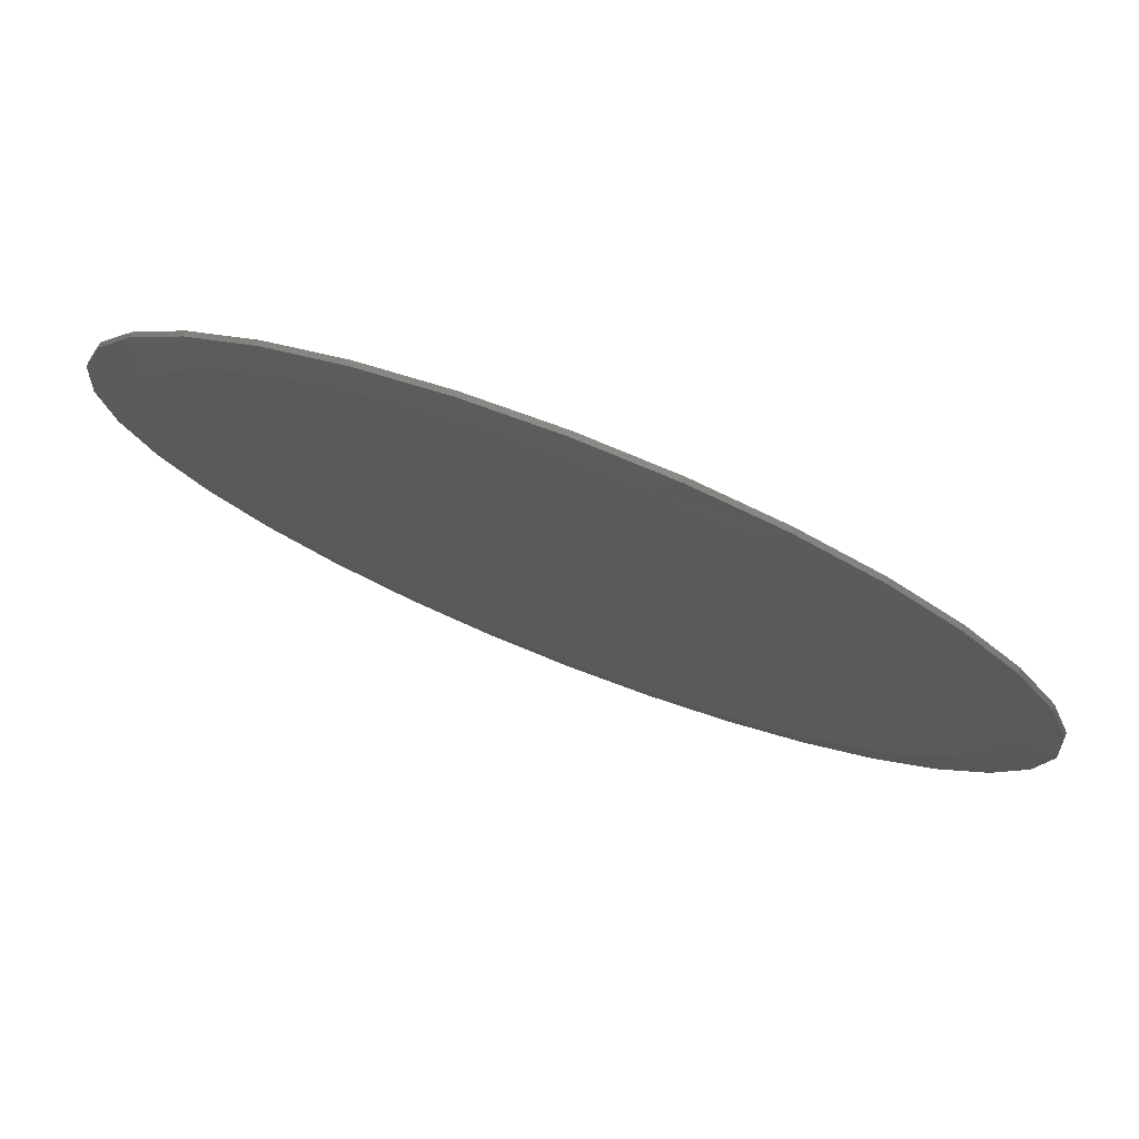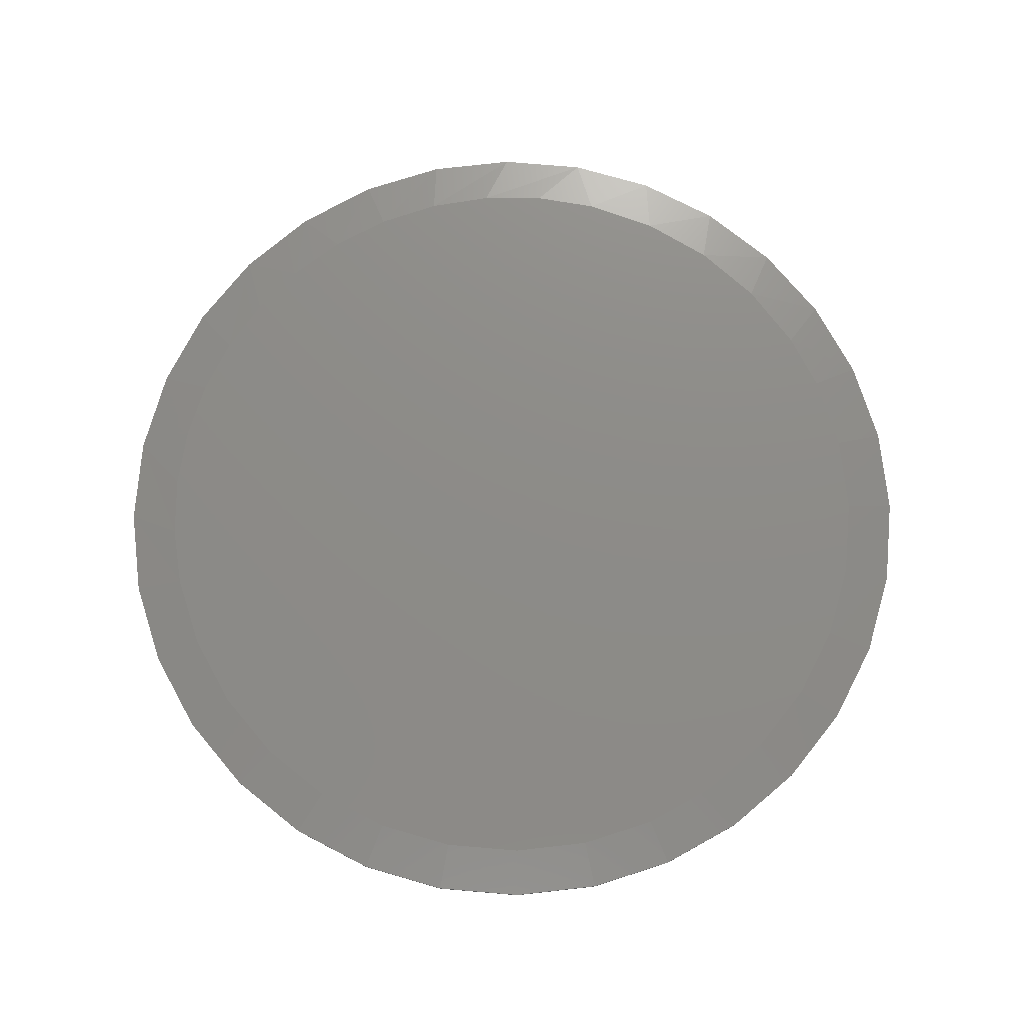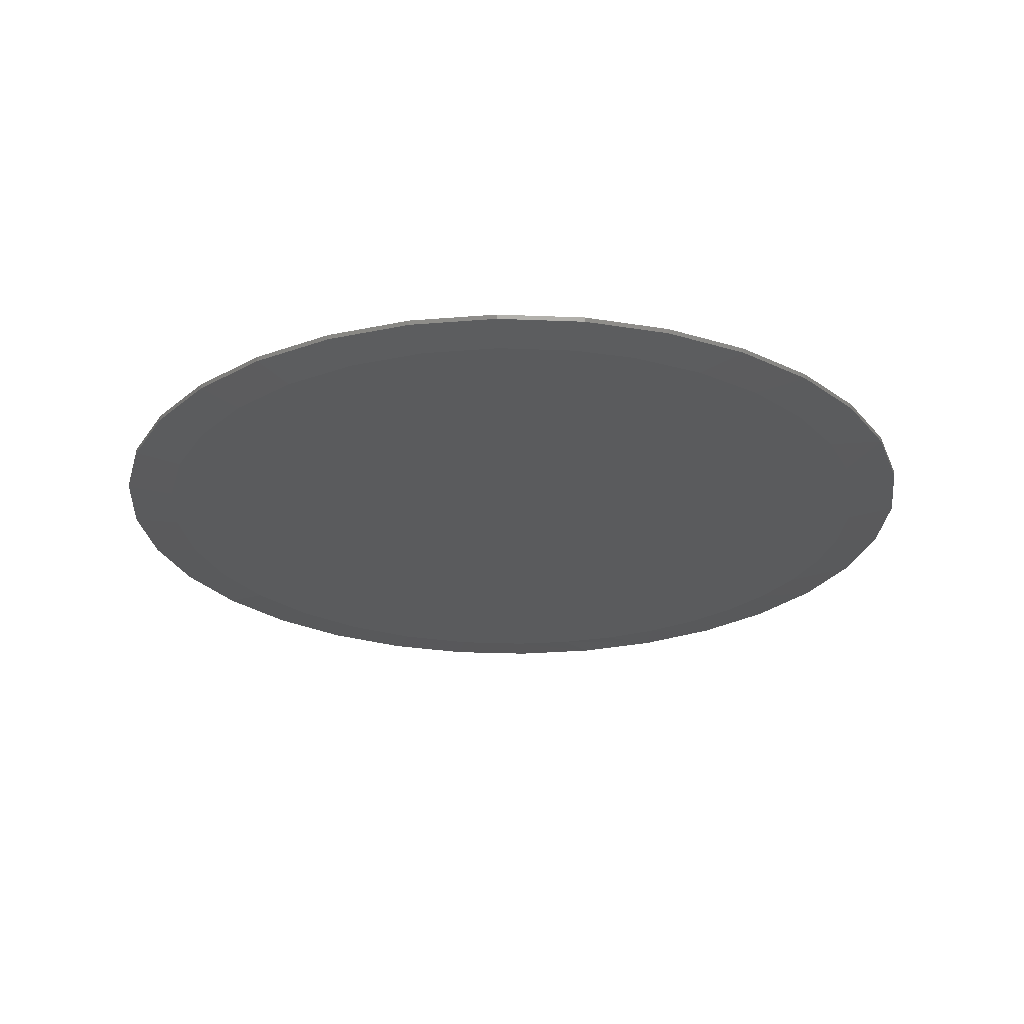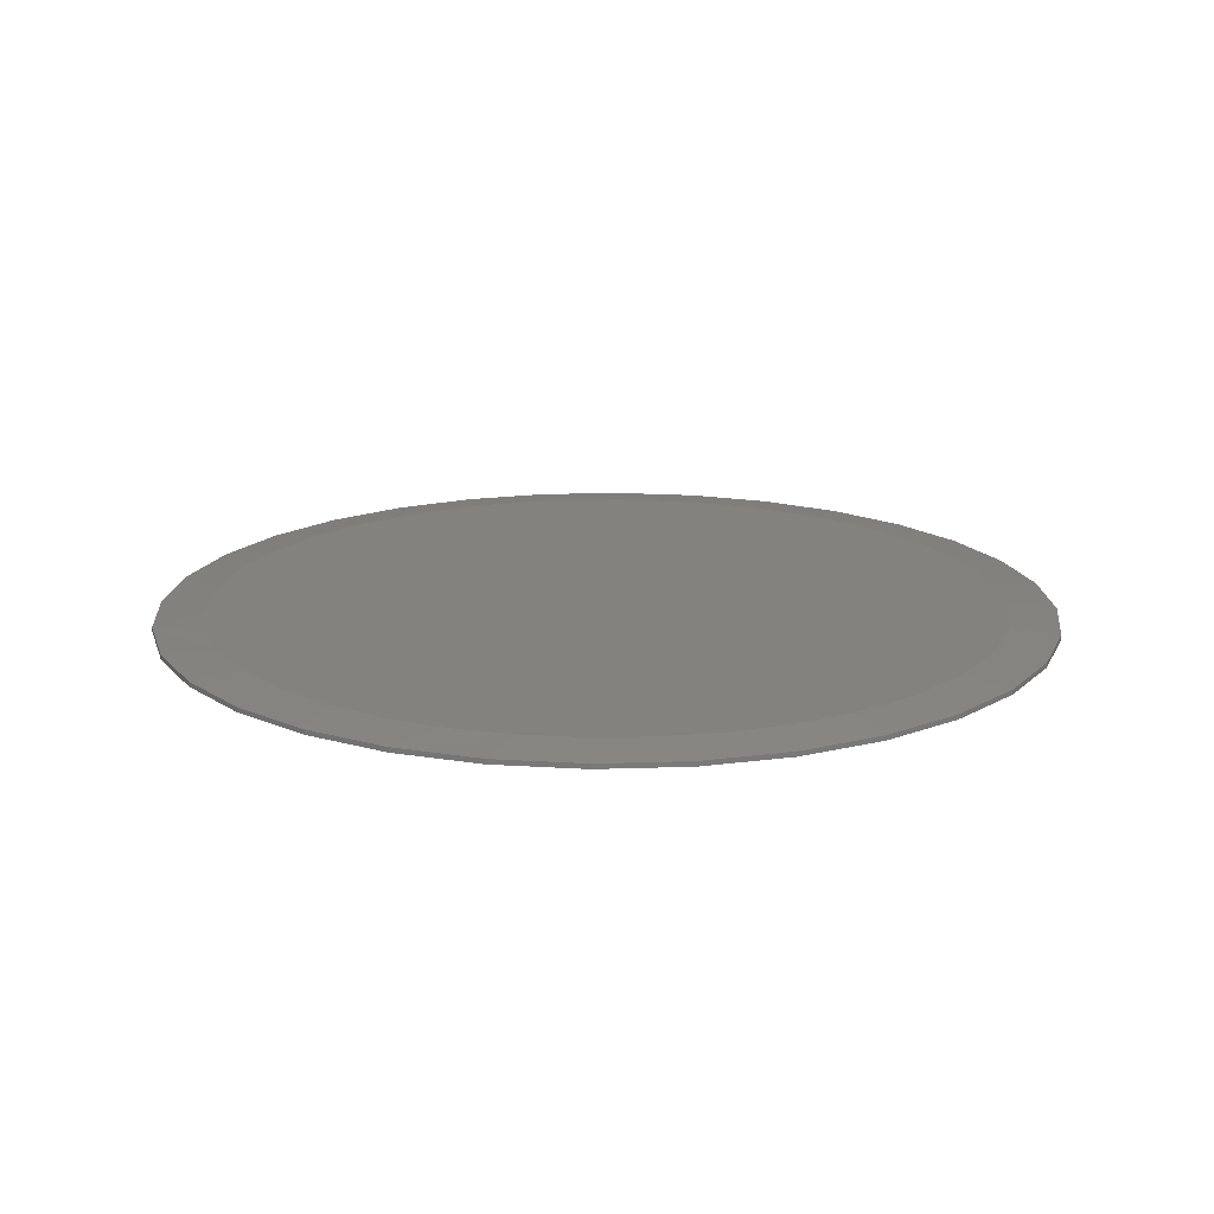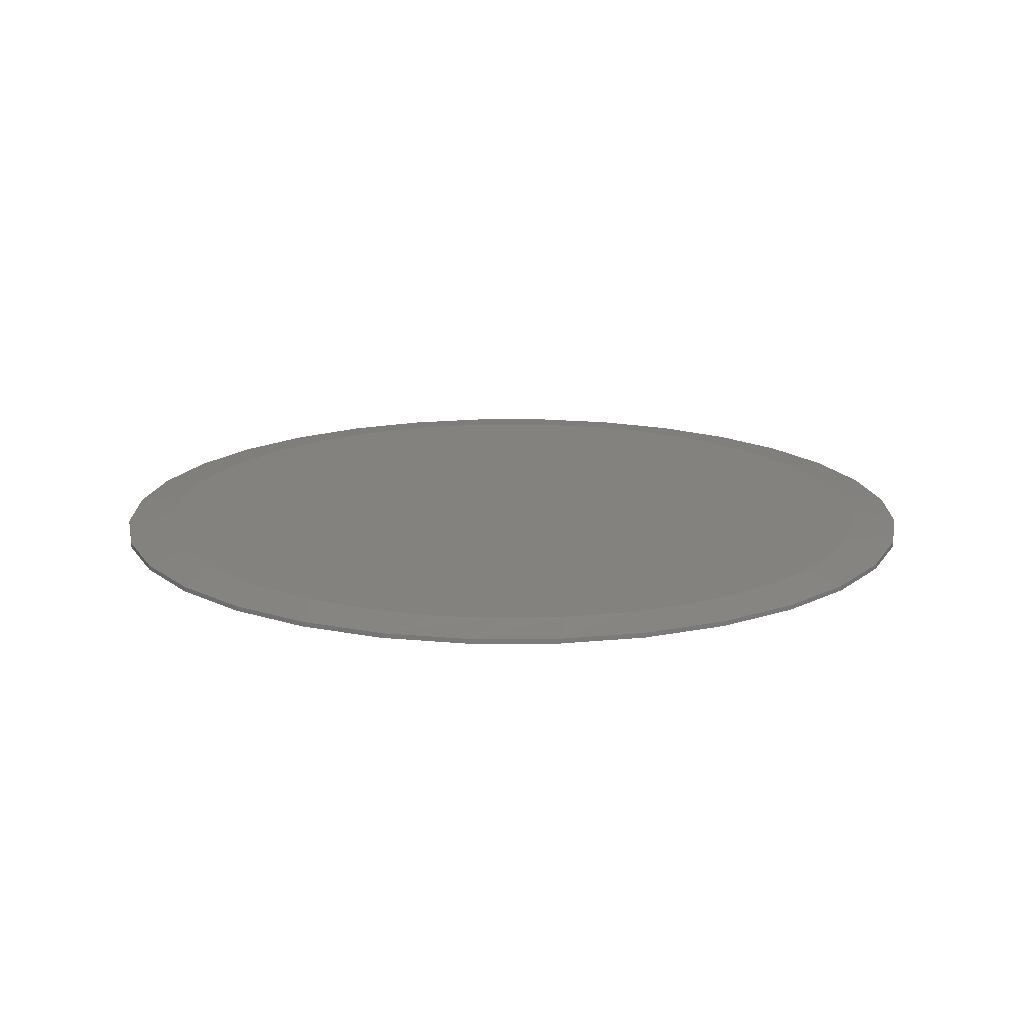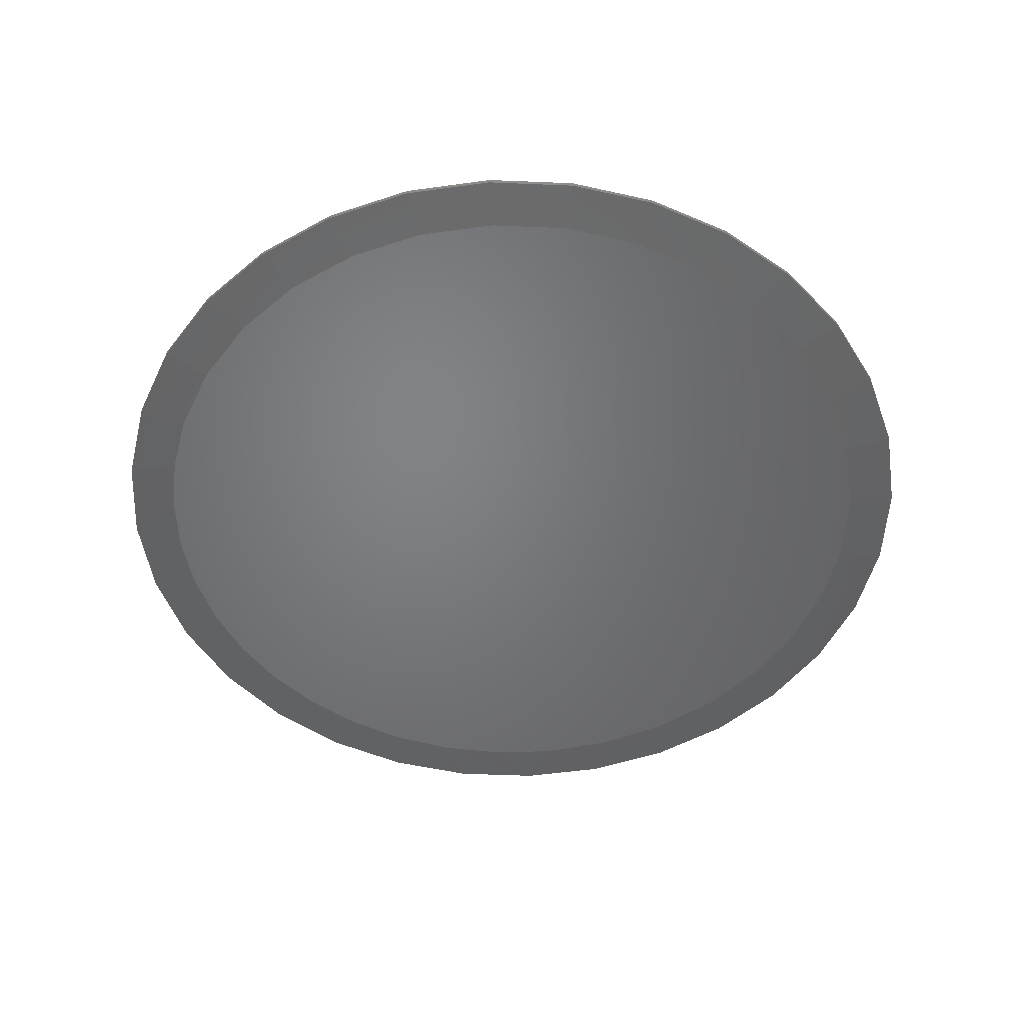
<metadata>
{"format":"stl","ext":"stl","renderer":"f3d","projection":"perspective","resolution":1024,"background":"white","views":[{"elev":77.5,"azim":21.3,"up":"+Y"},{"elev":75.4,"azim":-23.3,"up":"+Z"},{"elev":-25.6,"azim":80.7,"up":"+Z"},{"elev":17.1,"azim":-133.3,"up":"+Z"},{"elev":16.5,"azim":162.9,"up":"+Z"},{"elev":-50.9,"azim":-30.7,"up":"+Z"}]}
</metadata>
<code>
# stl→obj: 134 verts, 264 faces
v 0.7184 -1.74e-16 0.007812
v 0.7184 -1.74e-16 0.01562
v 0.7048 -0.1386 0.007812
v 0.7048 -0.1386 0.01562
v 0.6643 -0.2719 0.007812
v 0.6643 -0.2719 0.01562
v 0.5987 -0.3947 0.007812
v 0.5987 -0.3947 0.01562
v 0.5103 -0.5024 0.007812
v 0.5103 -0.5024 0.01562
v 0.4026 -0.5908 0.007812
v 0.4026 -0.5908 0.01562
v 0.2798 -0.6564 0.007812
v 0.2798 -0.6564 0.01562
v 0.1465 -0.6969 0.007812
v 0.1465 -0.6969 0.01562
v 0.007895 -0.7105 0.007812
v 0.007895 -0.7105 0.01562
v -0.1307 -0.6969 0.007812
v -0.1307 -0.6969 0.01562
v -0.264 -0.6564 0.007812
v -0.264 -0.6564 0.01562
v -0.3869 -0.5908 0.007812
v -0.3869 -0.5908 0.01562
v -0.4945 -0.5024 0.007812
v -0.4945 -0.5024 0.01562
v -0.5829 -0.3947 0.007812
v -0.5829 -0.3947 0.01562
v -0.6485 -0.2719 0.007812
v -0.6485 -0.2719 0.01562
v -0.689 -0.1386 0.007812
v -0.689 -0.1386 0.01562
v -0.7026 8.701e-17 0.007812
v -0.7026 8.701e-17 0.01562
v -0.689 0.1386 0.007812
v -0.689 0.1386 0.01562
v -0.6485 0.2719 0.007812
v -0.6485 0.2719 0.01562
v -0.5829 0.3947 0.007812
v -0.5829 0.3947 0.01562
v -0.4945 0.5024 0.007812
v -0.4945 0.5024 0.01562
v -0.3869 0.5908 0.007812
v -0.3869 0.5908 0.01562
v -0.264 0.6564 0.007812
v -0.264 0.6564 0.01562
v -0.1307 0.6969 0.007812
v -0.1307 0.6969 0.01562
v 0.007895 0.7105 0.007812
v 0.007895 0.7105 0.01562
v 0.1465 0.6969 0.007812
v 0.1465 0.6969 0.01562
v 0.2798 0.6564 0.007812
v 0.2798 0.6564 0.01562
v 0.4026 0.5908 0.007812
v 0.4026 0.5908 0.01562
v 0.5103 0.5024 0.007812
v 0.5103 0.5024 0.01562
v 0.5987 0.3947 0.007812
v 0.5987 0.3947 0.01562
v 0.6643 0.2719 0.007812
v 0.6643 0.2719 0.01562
v 0.7048 0.1386 0.007812
v 0.7048 0.1386 0.01562
v -0.0919 0.6245 0.02344
v 0.1109 0.624 0.02344
v 0.007895 0.6324 0.02344
v 0.2112 0.5988 0.02344
v -0.1892 0.6009 0.02344
v 0.306 0.5577 0.02344
v -0.2776 0.5643 0.02344
v 0.3929 0.5017 0.02344
v -0.3594 0.5148 0.02344
v 0.4807 0.42 0.02344
v -0.4328 0.4535 0.02344
v 0.5516 0.323 0.02344
v -0.4962 0.3819 0.02344
v -0.5484 0.3008 0.02344
v 0.6028 0.2145 0.02344
v -0.5877 0.2127 0.02344
v 0.6326 0.09822 0.02344
v -0.6131 0.1197 0.02344
v 0.6403 -2.044e-16 0.02344
v -0.6245 -1.73e-08 0.02344
v 0.6281 -0.1234 0.02344
v -0.6124 -0.1234 0.02344
v 0.5922 -0.242 0.02344
v -0.5764 -0.242 0.02344
v 0.5337 -0.3513 0.02344
v -0.5179 -0.3513 0.02344
v 0.4551 -0.4472 0.02344
v -0.4393 -0.4472 0.02344
v 0.3592 -0.5258 0.02344
v -0.3434 -0.5258 0.02344
v 0.2499 -0.5843 0.02344
v -0.2341 -0.5843 0.02344
v 0.1313 -0.6202 0.02344
v -0.1155 -0.6202 0.02344
v 0.007895 -0.6324 0.02344
v 0.007895 0.6324 0
v 0.1109 0.624 0
v -0.0919 0.6245 0
v -0.5484 0.3008 0
v -0.4962 0.3819 0
v 0.5516 0.323 0
v -0.4328 0.4535 0
v 0.4807 0.42 0
v -0.3594 0.5148 0
v 0.3929 0.5017 0
v -0.2776 0.5643 0
v 0.306 0.5577 0
v -0.1892 0.6009 0
v 0.2112 0.5988 0
v 0.007895 -0.6324 0
v -0.1155 -0.6202 0
v 0.1313 -0.6202 0
v -0.2341 -0.5843 0
v 0.2499 -0.5843 0
v -0.3434 -0.5258 0
v 0.3592 -0.5258 0
v -0.4393 -0.4472 0
v 0.4551 -0.4472 0
v -0.5179 -0.3513 0
v 0.5337 -0.3513 0
v -0.5764 -0.242 0
v 0.5922 -0.242 0
v -0.6124 -0.1234 0
v 0.6281 -0.1234 0
v -0.6245 -1.73e-08 0
v 0.6403 -2.044e-16 0
v -0.6131 0.1197 0
v 0.6326 0.09822 0
v -0.5877 0.2127 0
v 0.6028 0.2145 0
f 1 2 3
f 3 2 4
f 3 4 5
f 5 4 6
f 5 6 7
f 7 6 8
f 7 8 9
f 9 8 10
f 9 10 11
f 11 10 12
f 11 12 13
f 13 12 14
f 13 14 15
f 15 14 16
f 15 16 17
f 17 16 18
f 17 18 19
f 19 18 20
f 19 20 21
f 21 20 22
f 21 22 23
f 23 22 24
f 23 24 25
f 25 24 26
f 25 26 27
f 27 26 28
f 27 28 29
f 29 28 30
f 29 30 31
f 31 30 32
f 31 32 33
f 33 32 34
f 33 34 35
f 35 34 36
f 35 36 37
f 37 36 38
f 37 38 39
f 39 38 40
f 39 40 41
f 41 40 42
f 41 42 43
f 43 42 44
f 43 44 45
f 45 44 46
f 45 46 47
f 47 46 48
f 47 48 49
f 49 48 50
f 49 50 51
f 51 50 52
f 51 52 53
f 53 52 54
f 53 54 55
f 55 54 56
f 55 56 57
f 57 56 58
f 57 58 59
f 59 58 60
f 59 60 61
f 61 60 62
f 61 62 63
f 63 62 64
f 63 64 1
f 1 64 2
f 65 66 67
f 66 65 68
f 68 65 69
f 68 69 70
f 70 69 71
f 70 71 72
f 72 71 73
f 72 73 74
f 74 73 75
f 74 75 76
f 76 75 77
f 76 77 78
f 76 78 79
f 79 78 80
f 79 80 81
f 81 80 82
f 81 82 83
f 83 82 84
f 83 84 85
f 85 84 86
f 85 86 87
f 87 86 88
f 87 88 89
f 89 88 90
f 89 90 91
f 91 90 92
f 91 92 93
f 93 92 94
f 93 94 95
f 95 94 96
f 95 96 97
f 97 96 98
f 97 98 99
f 94 22 96
f 97 99 16
f 99 98 18
f 18 16 99
f 6 89 8
f 89 6 87
f 87 6 4
f 87 4 85
f 85 4 2
f 85 2 83
f 88 28 90
f 28 88 30
f 30 88 86
f 30 86 32
f 32 86 84
f 32 84 34
f 22 94 24
f 24 94 92
f 24 92 26
f 26 92 90
f 26 90 28
f 18 98 20
f 20 98 96
f 20 96 22
f 12 95 14
f 14 95 97
f 14 97 16
f 95 12 93
f 93 12 10
f 93 10 91
f 91 10 8
f 91 8 89
f 60 76 62
f 62 76 79
f 62 79 64
f 64 79 81
f 64 81 2
f 2 81 83
f 34 84 36
f 36 84 82
f 36 82 38
f 38 82 80
f 38 80 40
f 40 80 78
f 40 78 77
f 40 77 42
f 42 77 75
f 42 75 44
f 44 75 73
f 44 73 46
f 46 73 71
f 46 71 69
f 46 69 48
f 48 69 65
f 48 65 50
f 50 65 67
f 50 67 52
f 52 67 66
f 52 66 54
f 54 66 68
f 54 68 56
f 56 68 70
f 56 70 72
f 56 72 58
f 58 72 74
f 58 74 60
f 60 74 76
f 100 101 102
f 103 104 105
f 105 104 106
f 105 106 107
f 107 106 108
f 107 108 109
f 109 108 110
f 109 110 111
f 111 110 112
f 111 112 113
f 113 112 102
f 113 102 101
f 114 115 116
f 116 115 117
f 116 117 118
f 118 117 119
f 118 119 120
f 120 119 121
f 120 121 122
f 122 121 123
f 122 123 124
f 124 123 125
f 124 125 126
f 126 125 127
f 126 127 128
f 128 127 129
f 128 129 130
f 130 129 131
f 130 131 132
f 132 131 133
f 132 133 134
f 134 133 103
f 134 103 105
f 117 21 119
f 15 114 116
f 17 115 114
f 114 15 17
f 123 27 125
f 125 27 29
f 125 29 127
f 127 29 31
f 127 31 129
f 129 31 33
f 7 124 5
f 5 124 126
f 5 126 3
f 3 126 128
f 3 128 1
f 1 128 130
f 27 123 25
f 25 123 121
f 25 121 23
f 23 121 119
f 23 119 21
f 21 117 19
f 19 117 115
f 19 115 17
f 15 116 13
f 13 116 118
f 13 118 11
f 124 7 122
f 122 7 9
f 122 9 120
f 120 9 11
f 120 11 118
f 104 103 39
f 39 103 133
f 39 133 37
f 37 133 131
f 37 131 35
f 35 131 129
f 35 129 33
f 61 105 59
f 105 61 134
f 134 61 63
f 134 63 132
f 132 63 1
f 132 1 130
f 112 110 45
f 45 110 108
f 45 108 43
f 43 108 106
f 43 106 41
f 41 106 104
f 41 104 39
f 109 111 55
f 55 111 113
f 55 113 53
f 53 113 101
f 53 101 51
f 51 101 100
f 51 100 49
f 49 100 102
f 49 102 47
f 47 102 112
f 47 112 45
f 55 57 109
f 109 57 107
f 57 59 107
f 107 59 105

</code>
